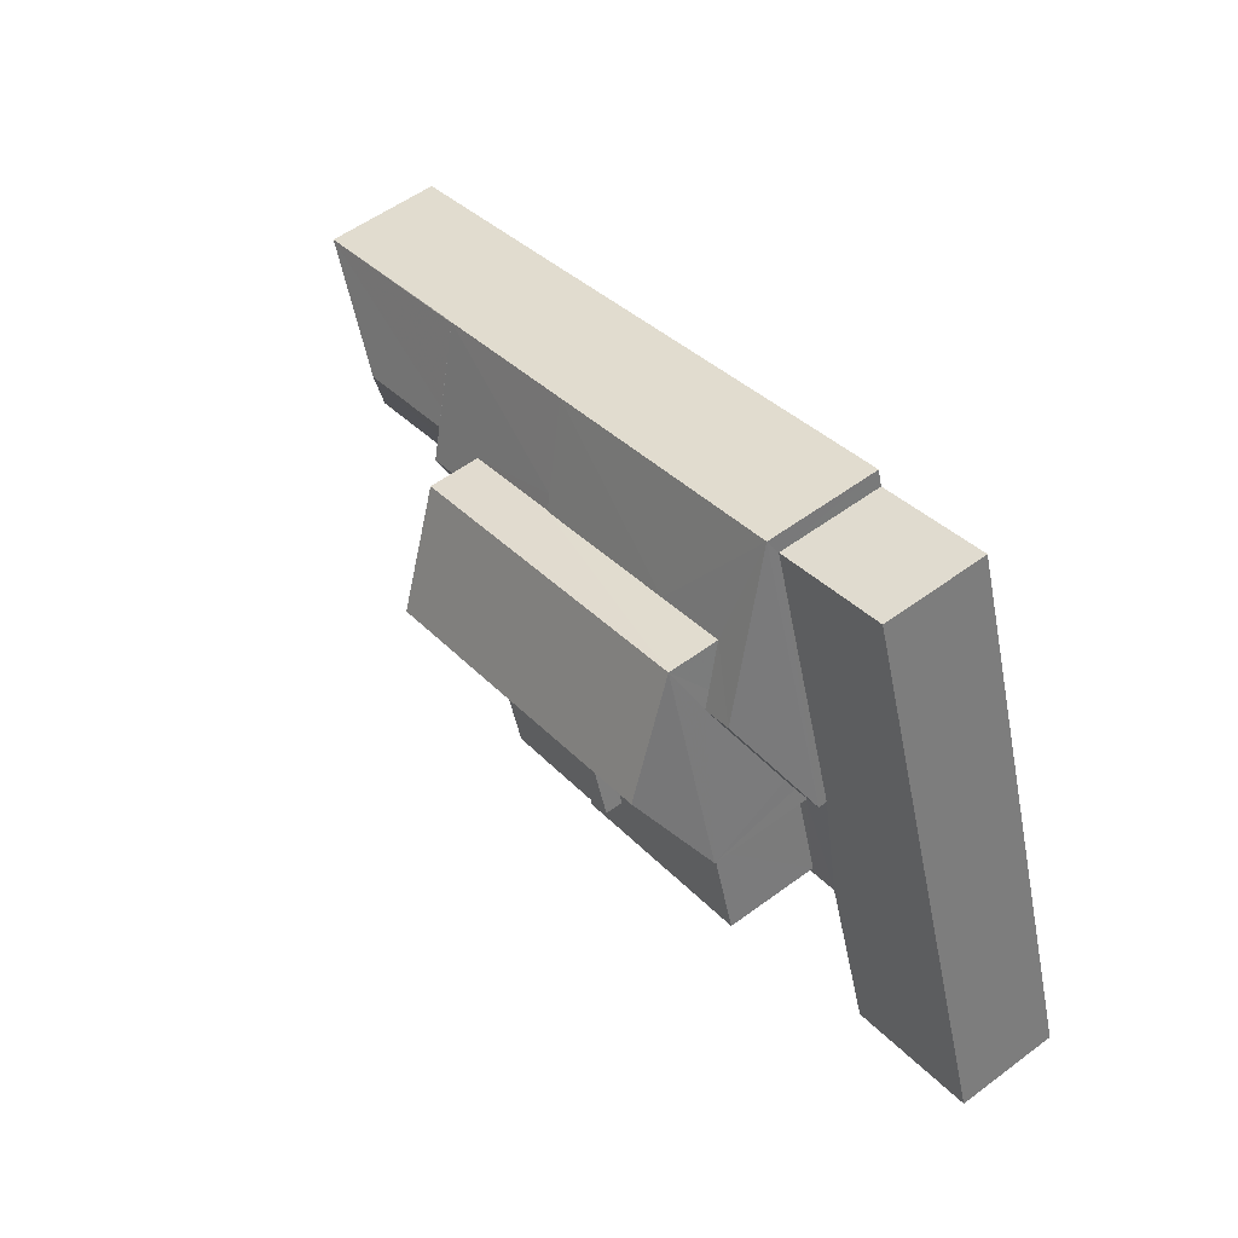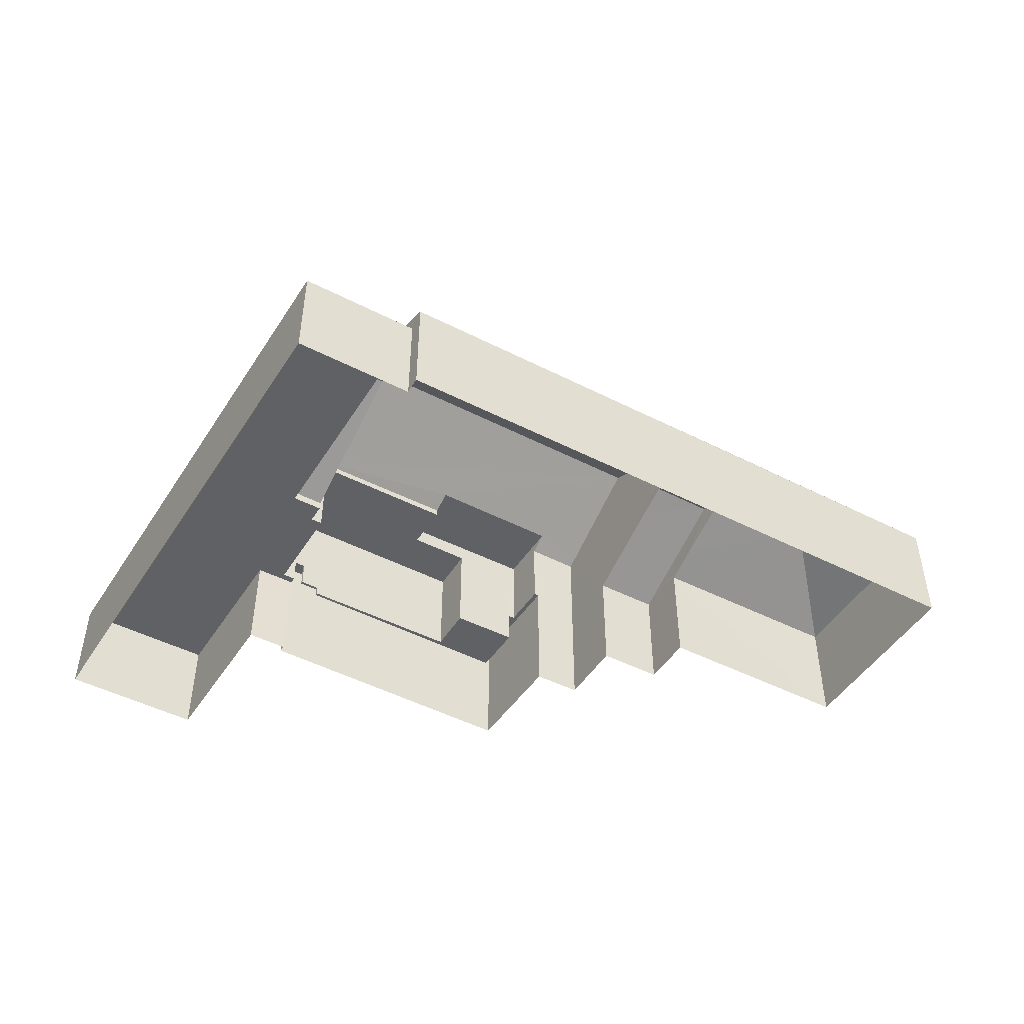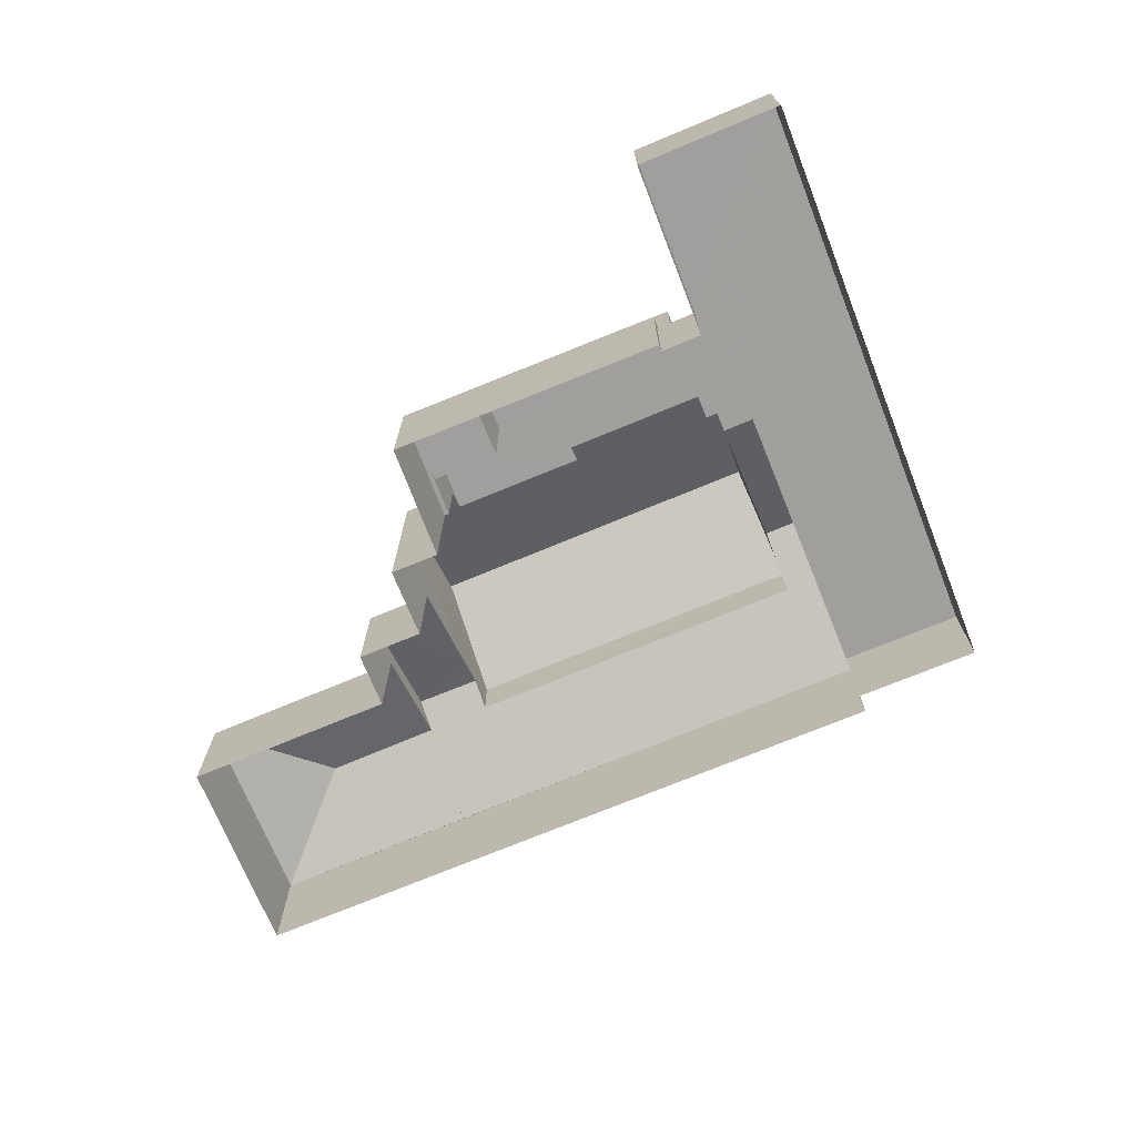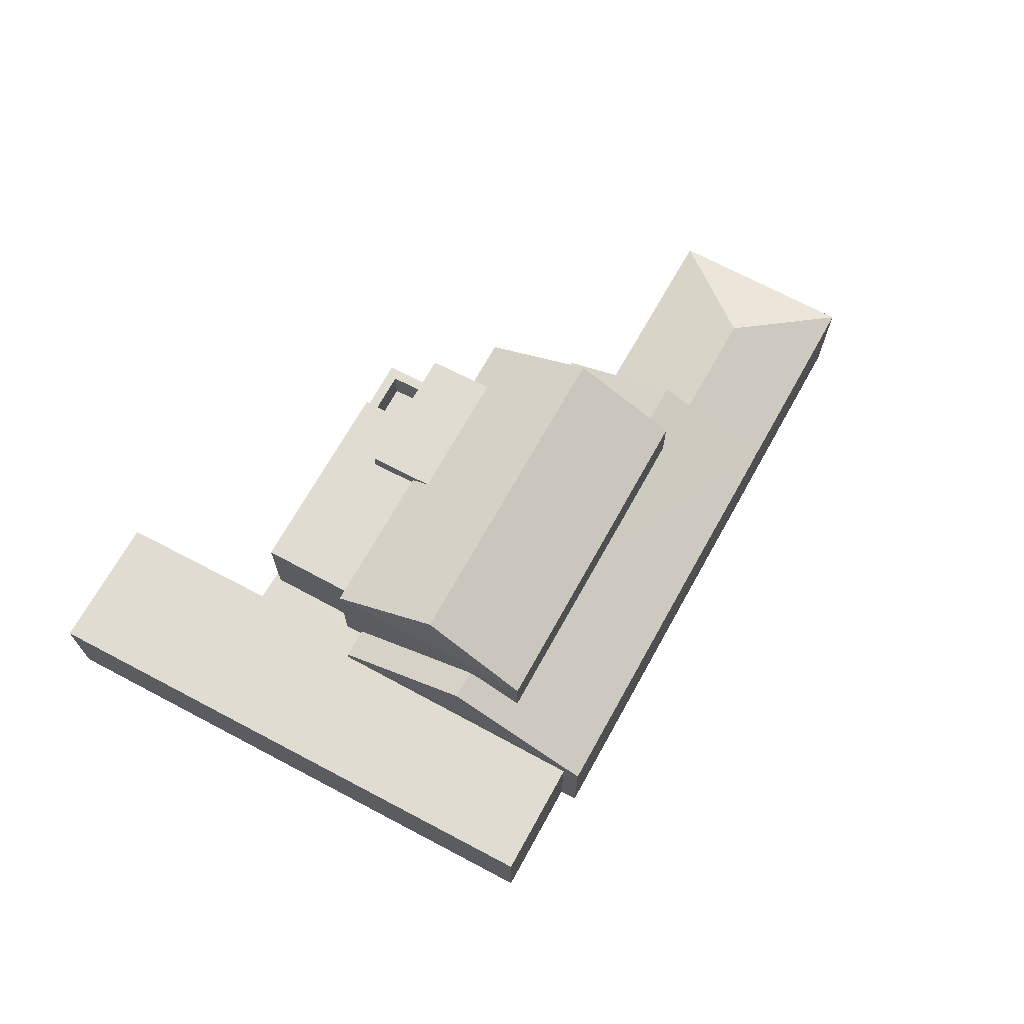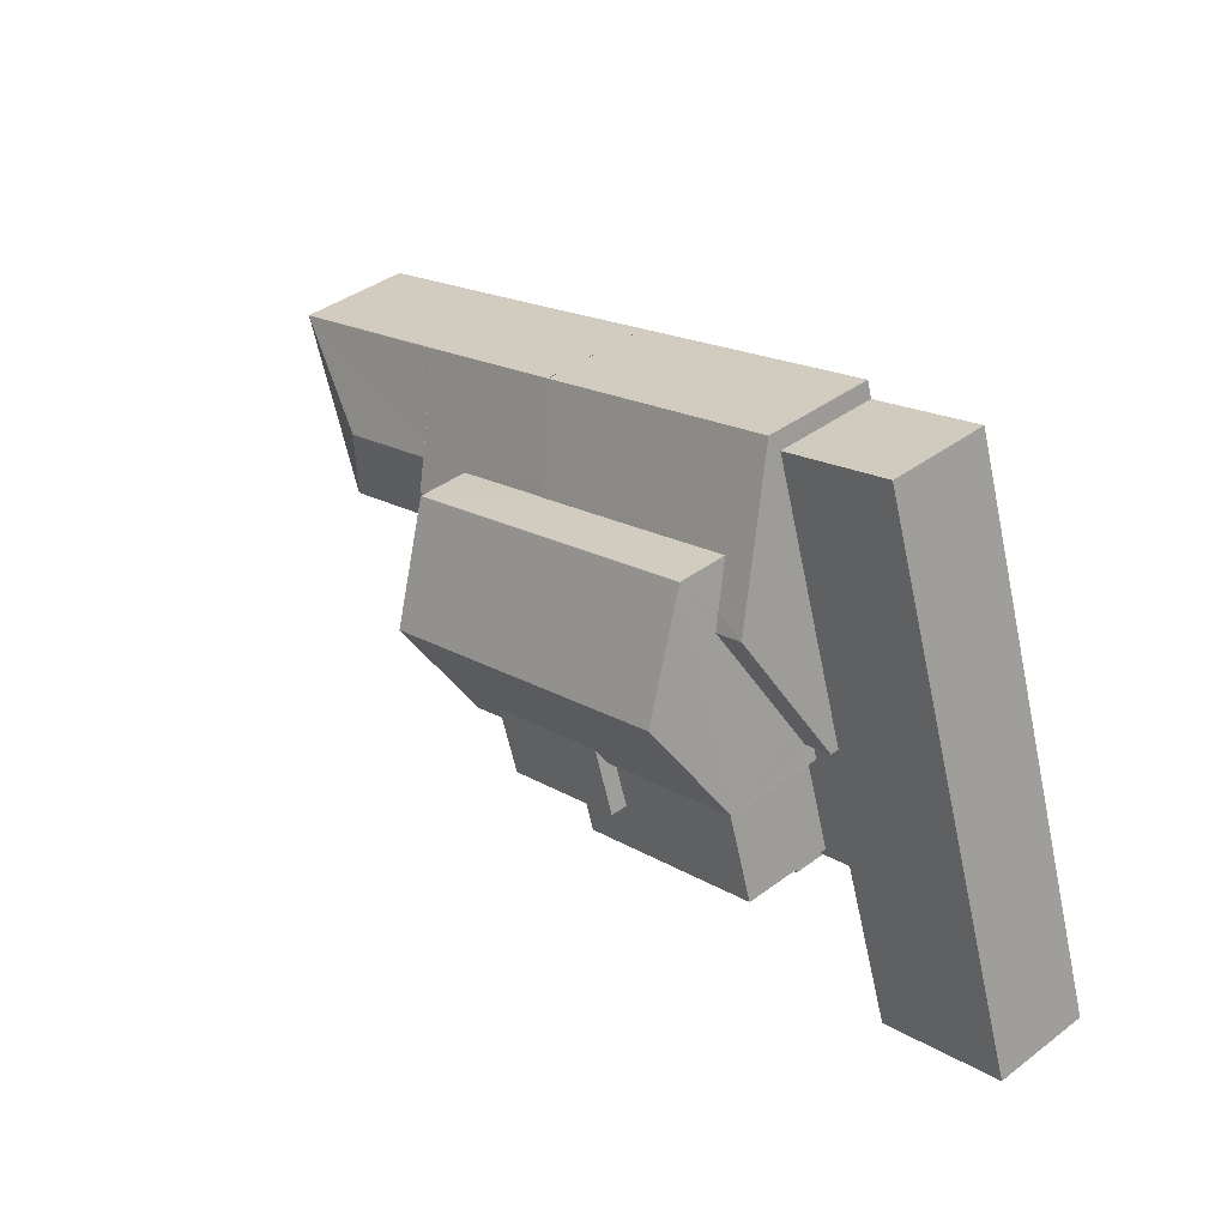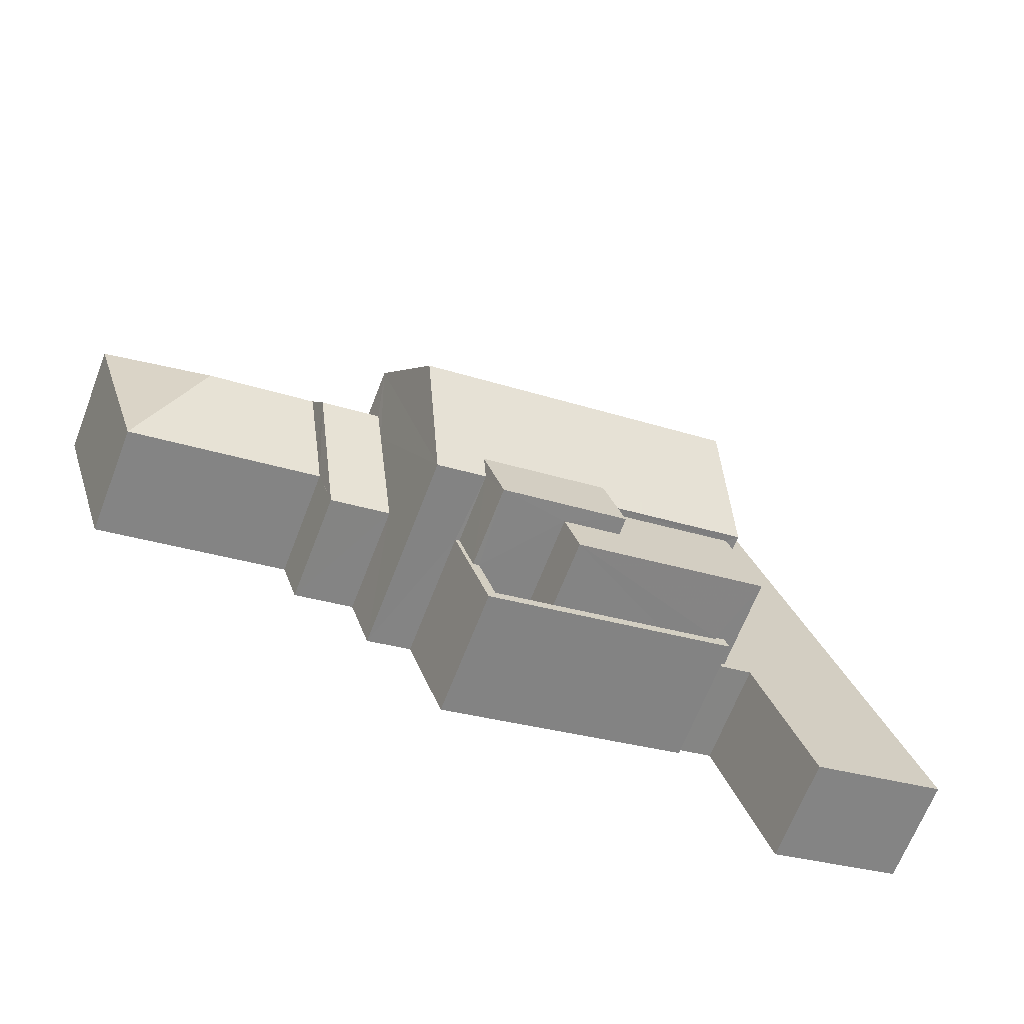
<metadata>
{"format":"obj","ext":"obj","renderer":"f3d","projection":"perspective","resolution":1024,"background":"white","views":[{"elev":55.6,"azim":52.2,"up":"+Y"},{"elev":-47.3,"azim":167.2,"up":"+Z"},{"elev":-71.5,"azim":39.9,"up":"+Z"},{"elev":69.1,"azim":136.3,"up":"+Z"},{"elev":40.4,"azim":47.6,"up":"+Y"},{"elev":-67.8,"azim":-21.3,"up":"+Y"}]}
</metadata>
<code>
v -8.927e+04 -1.008e+05 1.74
v -8.926e+04 -1.009e+05 1.74
v -8.927e+04 -1.009e+05 1.741
v -8.927e+04 -1.008e+05 1.737
v -8.927e+04 -1.008e+05 1.74
v -8.927e+04 -1.008e+05 1.74
v -8.928e+04 -1.009e+05 1.741
v -8.928e+04 -1.008e+05 1.738
v -8.927e+04 -1.008e+05 1.737
v -8.927e+04 -1.008e+05 1.737
v -8.929e+04 -1.008e+05 1.741
v -8.929e+04 -1.008e+05 1.74
v -8.928e+04 -1.008e+05 1.74
v -8.928e+04 -1.008e+05 1.738
v -8.928e+04 -1.008e+05 1.74
v -8.928e+04 -1.008e+05 1.74
v -8.928e+04 -1.008e+05 1.741
v -8.928e+04 -1.008e+05 1.739
v -8.928e+04 -1.008e+05 1.741
v -8.928e+04 -1.008e+05 7.452
v -8.928e+04 -1.008e+05 9.073
v -8.927e+04 -1.008e+05 9.072
v -8.928e+04 -1.008e+05 6.003
v -8.929e+04 -1.008e+05 6.003
v -8.928e+04 -1.008e+05 5.282
v -8.928e+04 -1.008e+05 5.865
v -8.928e+04 -1.008e+05 4.891
v -8.928e+04 -1.008e+05 4.891
v -8.928e+04 -1.008e+05 6.031
v -8.928e+04 -1.008e+05 6.051
v -8.928e+04 -1.008e+05 4.894
v -8.928e+04 -1.008e+05 6.027
v -8.928e+04 -1.008e+05 6.368
v -8.928e+04 -1.008e+05 4.893
v -8.927e+04 -1.008e+05 6.055
v -8.928e+04 -1.008e+05 4.883
v -8.928e+04 -1.008e+05 4.893
v -8.929e+04 -1.008e+05 4.884
v -8.927e+04 -1.008e+05 7.453
v -8.927e+04 -1.008e+05 7.452
v -8.927e+04 -1.008e+05 7.733
v -8.928e+04 -1.008e+05 7.454
v -8.928e+04 -1.008e+05 7.733
v -8.928e+04 -1.008e+05 7.454
v -8.927e+04 -1.008e+05 7.242
v -8.927e+04 -1.008e+05 7.243
v -8.927e+04 -1.008e+05 7.243
v -8.927e+04 -1.008e+05 7.244
v -8.927e+04 -1.008e+05 7.243
v -8.928e+04 -1.008e+05 7.244
v -8.928e+04 -1.008e+05 4.892
v -8.928e+04 -1.008e+05 4.89
v -8.927e+04 -1.008e+05 5.388
v -8.927e+04 -1.008e+05 5.388
v -8.927e+04 -1.008e+05 5.388
v -8.928e+04 -1.009e+05 5.389
v -8.928e+04 -1.008e+05 5.389
v -8.928e+04 -1.008e+05 5.389
v -8.927e+04 -1.008e+05 5.388
v -8.928e+04 -1.008e+05 5.389
v -8.928e+04 -1.009e+05 5.389
v -8.928e+04 -1.008e+05 5.389
v -8.927e+04 -1.008e+05 6.776
v -8.927e+04 -1.008e+05 4.89
v -8.927e+04 -1.008e+05 6.052
v -8.927e+04 -1.008e+05 6.568
v -8.928e+04 -1.008e+05 5.796
v -8.929e+04 -1.008e+05 4.883
v -8.927e+04 -1.008e+05 4.892
v -8.927e+04 -1.008e+05 4.892
v -8.927e+04 -1.008e+05 5.112
v -8.927e+04 -1.008e+05 6.776
v -8.927e+04 -1.008e+05 4.643
v -8.927e+04 -1.008e+05 4.643
v -8.927e+04 -1.008e+05 4.643
v -8.927e+04 -1.008e+05 4.642
v -8.927e+04 -1.008e+05 4.642
v -8.927e+04 -1.008e+05 4.643
v -8.927e+04 -1.009e+05 4.644
v -8.926e+04 -1.009e+05 4.643
v -8.927e+04 -1.008e+05 4.64
v -8.927e+04 -1.008e+05 4.642
v -8.927e+04 -1.008e+05 4.64
v -8.927e+04 -1.008e+05 4.642
v -8.927e+04 -1.008e+05 4.643
v -8.927e+04 -1.008e+05 4.643
v -8.927e+04 -1.008e+05 4.643
v -8.927e+04 -1.008e+05 4.643
v -8.928e+04 -1.008e+05 6.368
v -8.928e+04 -1.009e+05 4.389
v -8.927e+04 -1.008e+05 4.388
v -8.927e+04 -1.008e+05 4.389
v -8.927e+04 -1.008e+05 4.388
v -8.928e+04 -1.008e+05 4.389
v -8.928e+04 -1.008e+05 4.389
v -8.928e+04 -1.008e+05 7.734
v -8.927e+04 -1.008e+05 7.733
v -8.927e+04 -1.008e+05 7.451
v -8.928e+04 -1.008e+05 4.883
v -8.928e+04 -1.008e+05 4.882
v -8.928e+04 -1.008e+05 4.892
v -8.928e+04 -1.008e+05 6.028
f 1 2 3
f 4 2 1
f 5 6 7
f 8 9 10
f 10 4 1
f 11 12 13
f 14 9 8
f 10 1 5
f 15 5 7
f 16 15 17
f 12 18 13
f 13 16 19
f 13 18 8
f 8 10 15
f 10 5 15
f 16 8 15
f 13 8 16
f 20 21 22
f 23 24 25
f 26 27 28
f 29 30 26
f 26 30 27
f 31 32 33
f 31 34 32
f 27 30 35
f 36 37 38
f 38 37 24
f 37 25 24
f 39 40 41
f 42 43 44
f 43 41 21
f 44 43 21
f 41 40 21
f 45 46 47
f 47 46 48
f 45 49 46
f 48 46 50
f 28 51 26
f 28 52 51
f 53 54 55
f 55 54 56
f 56 57 58
f 54 53 59
f 58 57 60
f 57 61 62
f 54 61 56
f 56 61 57
f 63 64 65
f 64 27 35
f 65 66 63
f 64 35 65
f 67 24 23
f 67 68 24
f 69 70 71
f 40 22 21
f 63 71 70
f 63 72 71
f 73 74 75
f 76 75 77
f 78 79 80
f 78 75 74
f 81 82 83
f 82 80 83
f 84 77 82
f 78 77 75
f 82 78 80
f 82 77 78
f 85 86 87
f 88 85 87
f 32 89 33
f 90 91 92
f 91 93 92
f 94 90 92
f 95 94 92
f 96 97 41
f 43 96 41
f 22 40 98
f 20 22 98
f 68 99 100
f 101 68 67
f 101 99 68
f 66 72 63
f 29 26 102
f 89 102 33
f 33 102 51
f 102 26 51
f 24 68 38
f 68 12 11
f 38 68 11
f 6 55 56
f 7 6 56
f 29 102 30
f 102 20 30
f 35 98 65
f 30 20 98
f 35 30 98
f 99 101 51
f 75 45 47
f 75 76 45
f 50 92 48
f 50 95 92
f 99 51 100
f 18 100 8
f 8 100 52
f 100 51 52
f 100 12 68
f 100 18 12
f 14 27 64
f 9 14 64
f 65 98 66
f 69 77 84
f 98 40 72
f 69 71 40
f 40 77 69
f 66 98 72
f 40 71 72
f 54 87 61
f 61 87 90
f 54 88 87
f 90 87 91
f 78 1 3
f 79 78 3
f 36 38 11
f 13 36 11
f 73 53 74
f 5 74 6
f 6 74 55
f 74 53 55
f 88 54 59
f 85 88 59
f 83 2 4
f 83 80 2
f 19 34 31
f 19 16 34
f 60 42 58
f 15 58 17
f 17 58 44
f 58 42 44
f 31 36 19
f 19 36 13
f 37 36 31
f 80 3 2
f 80 79 3
f 70 81 64
f 64 81 9
f 70 82 81
f 9 81 10
f 39 97 46
f 46 49 39
f 41 97 39
f 56 15 7
f 56 58 15
f 94 61 90
f 94 62 61
f 8 52 14
f 14 52 27
f 52 28 27
f 21 20 44
f 89 20 102
f 20 32 44
f 44 34 17
f 17 34 16
f 32 34 44
f 32 20 89
f 43 42 96
f 42 57 96
f 42 60 57
f 94 95 62
f 57 62 96
f 96 50 97
f 97 50 46
f 62 95 50
f 96 62 50
f 91 86 93
f 91 87 86
f 51 101 67
f 51 23 33
f 37 31 33
f 33 25 37
f 23 25 33
f 51 67 23
f 10 83 4
f 10 81 83
f 78 5 1
f 78 74 5
f 76 77 45
f 77 40 45
f 45 39 49
f 45 40 39
f 70 84 82
f 70 69 84
f 63 70 64
f 73 75 53
f 93 86 92
f 75 47 53
f 92 86 48
f 59 47 48
f 85 59 86
f 53 47 59
f 86 59 48

</code>
